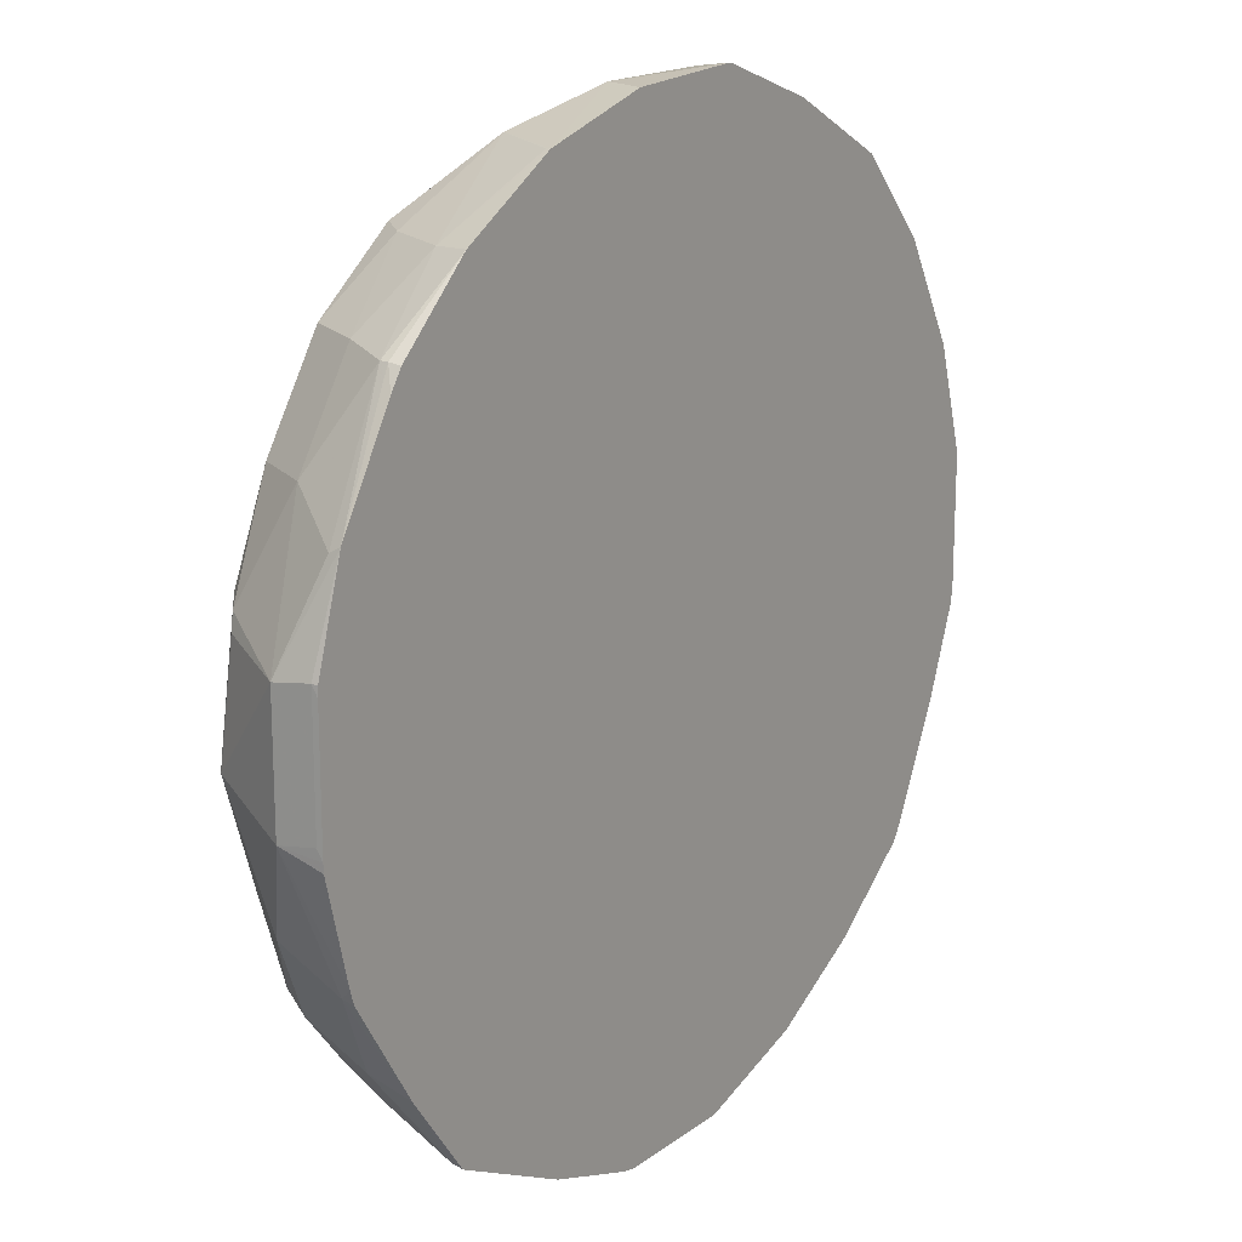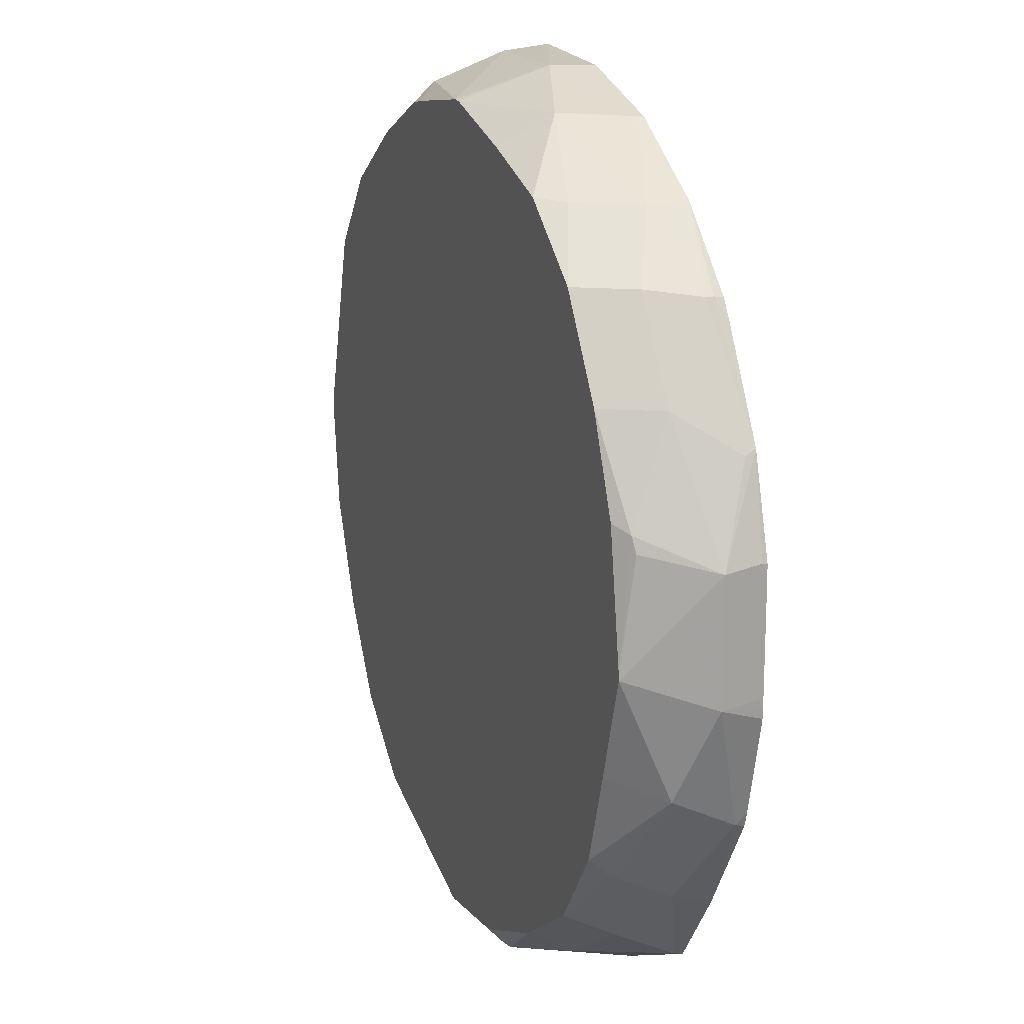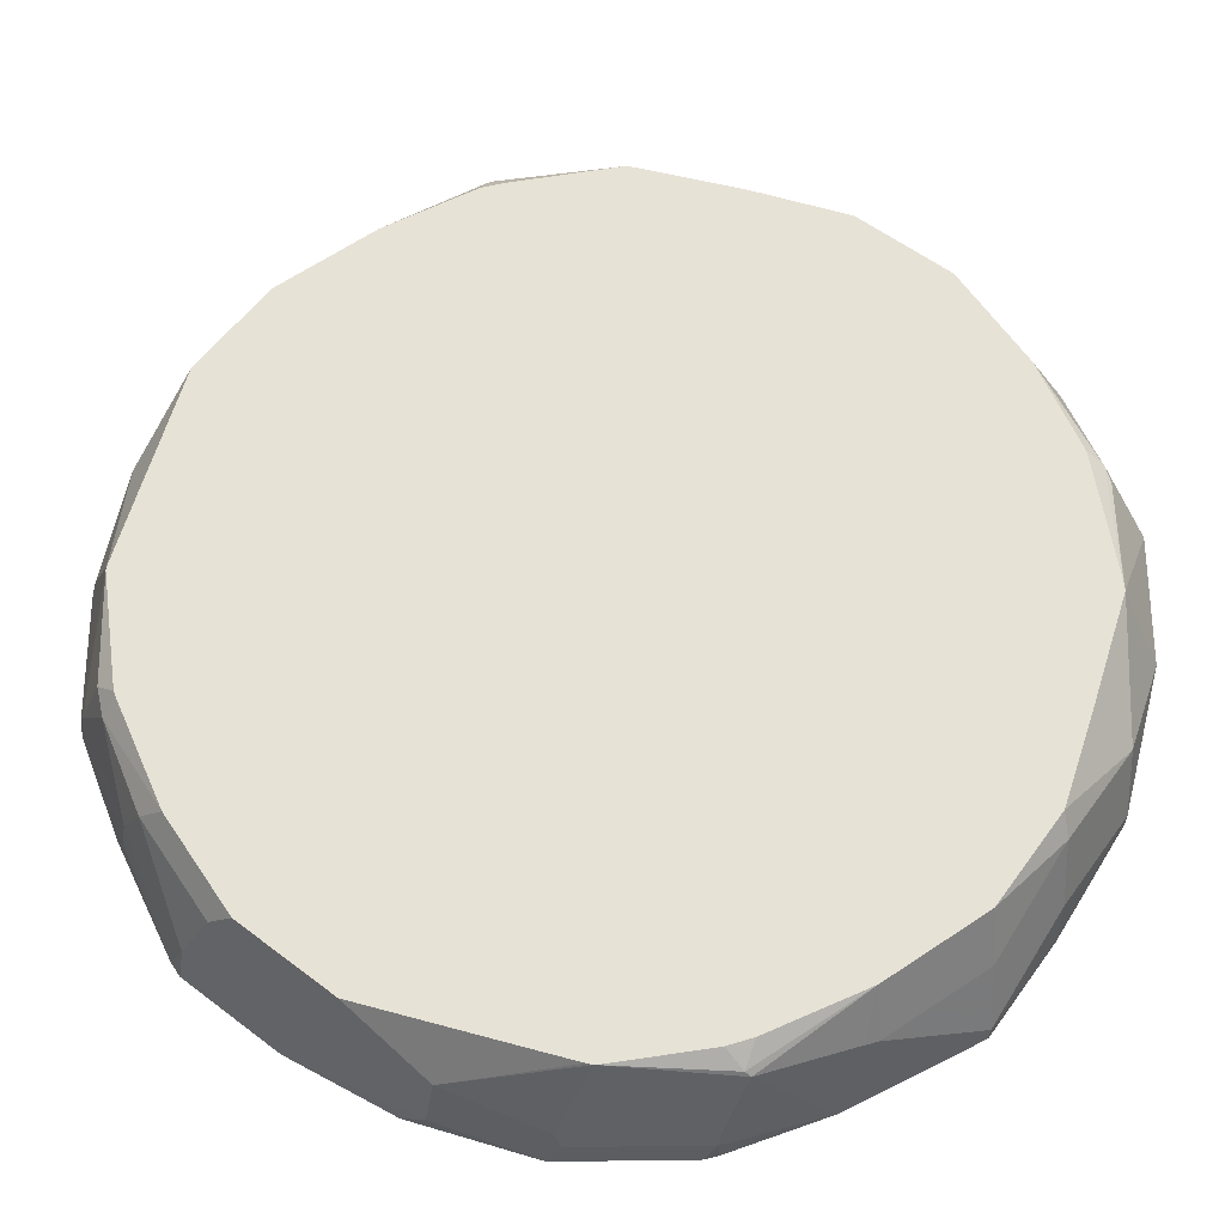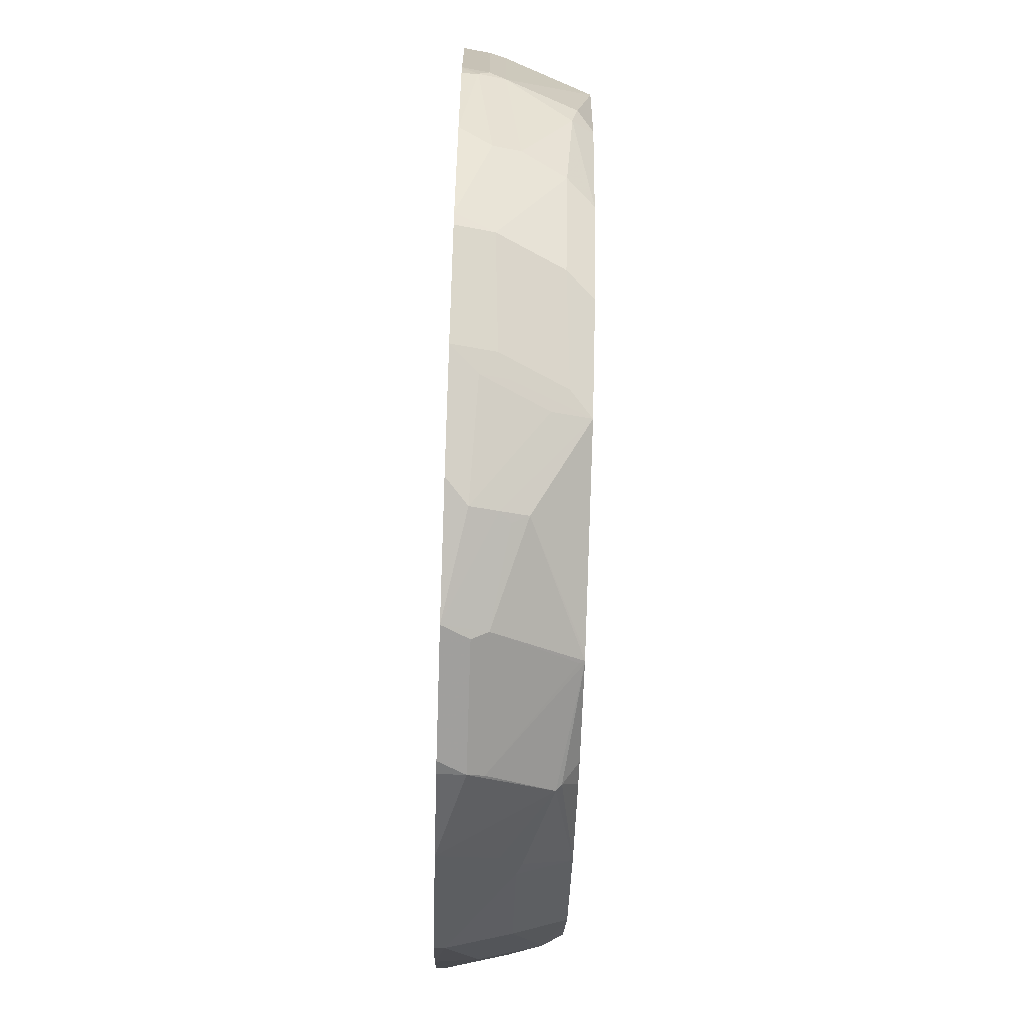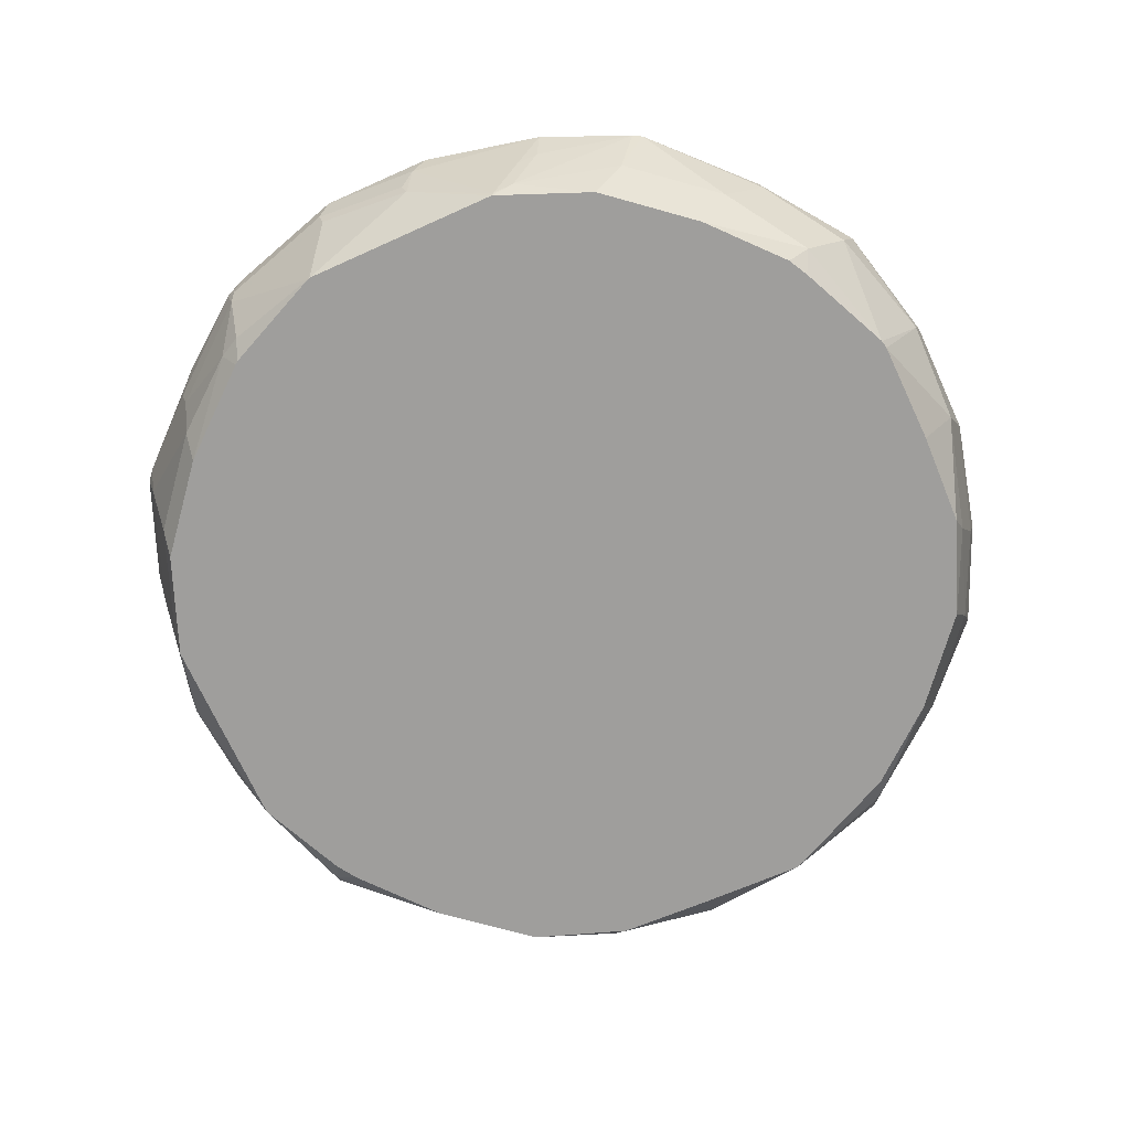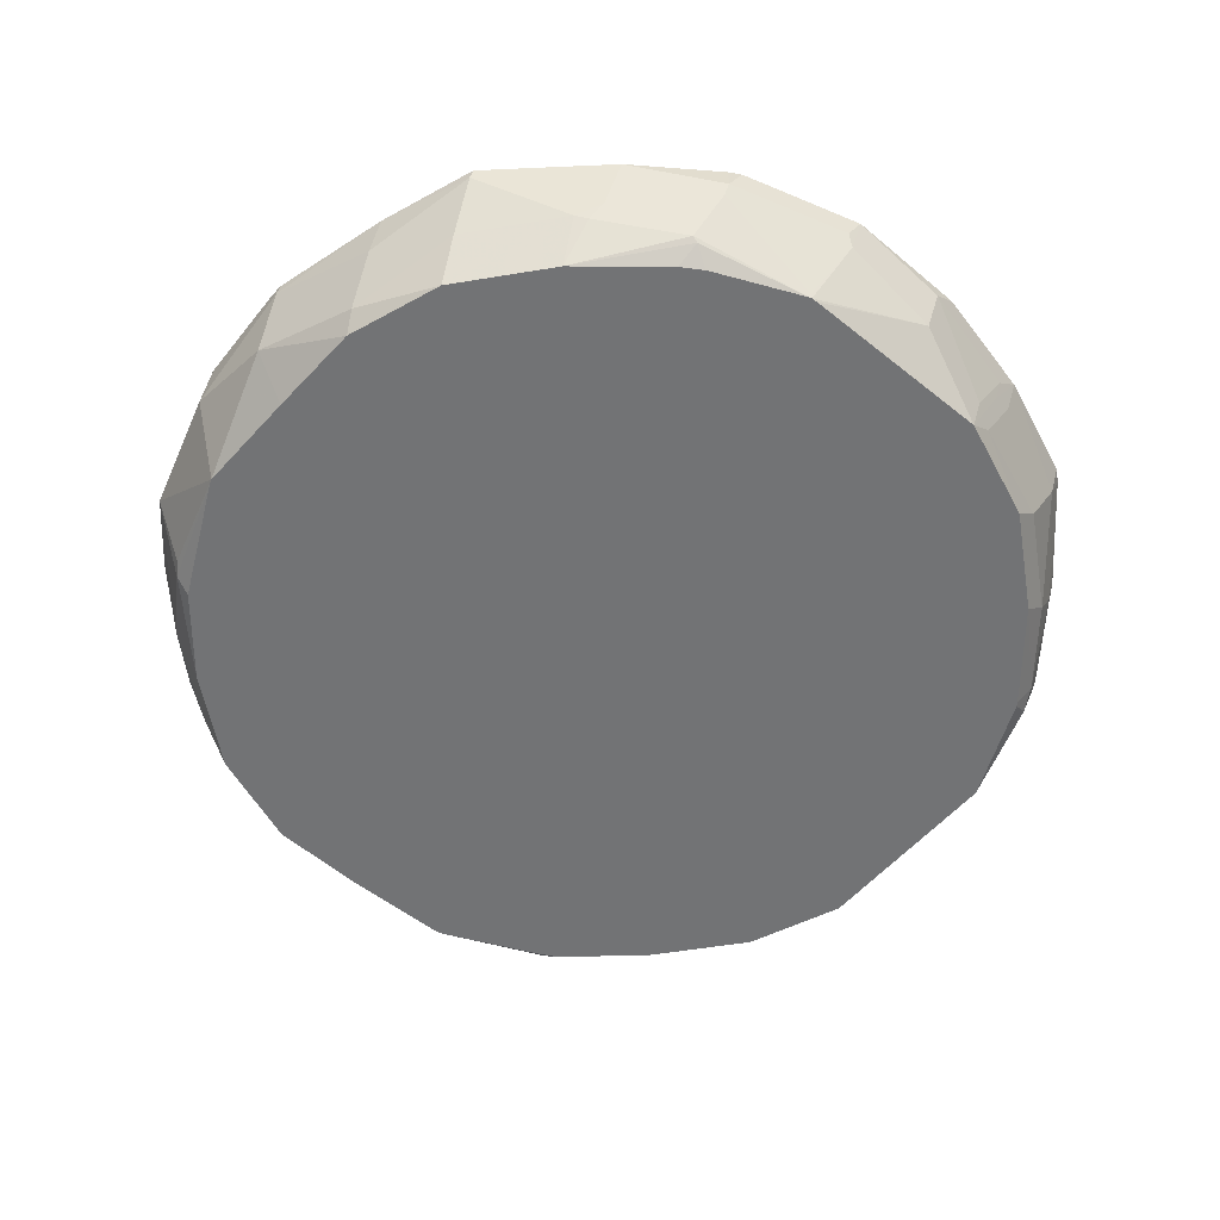
<metadata>
{"format":"obj","ext":"obj","renderer":"f3d","projection":"perspective","resolution":1024,"background":"white","views":[{"elev":17.3,"azim":125.4,"up":"+Z"},{"elev":17.2,"azim":69.4,"up":"+Z"},{"elev":-28.4,"azim":2.3,"up":"+Z"},{"elev":-71.3,"azim":-91.9,"up":"+Z"},{"elev":-70.9,"azim":-49.3,"up":"+Y"},{"elev":-55.8,"azim":156.1,"up":"+Y"}]}
</metadata>
<code>
v 0.2978 -0.3937 0.05046
v 0.2961 -0.3702 0.05381
v 0.2768 -0.3668 0.1146
v 0.2776 -0.3735 0.111
v 0.2557 -0.4106 0.1346
v 0.2725 -0.4392 0.07067
v 0.2759 -0.4375 0.06056
v 0.2764 -0.4473 -0.01241
v 0.2978 -0.3937 -0.03028
v 0.2961 -0.3702 -0.02687
v 0.2957 -0.3668 0.04717
v 0.2954 -0.3668 0.05316
v 0.2389 -0.3668 0.1783
v 0.2321 -0.3735 0.1918
v 0.2321 -0.3786 0.1918
v 0.2365 -0.4473 0.1348
v 0.2154 -0.4106 0.1952
v 0.2623 -0.4473 0.07566
v 0.2759 -0.4473 -0.006715
v 0.255 -0.4473 -0.07969
v 0.2776 -0.4139 -0.09086
v 0.2776 -0.3735 -0.111
v 0.2793 -0.3668 -0.1043
v 0.2954 -0.3668 -0.03921
v 0.2957 -0.3668 -0.03357
v 0.2308 -0.3668 0.1905
v 0.1814 -0.3668 0.2371
v 0.175 -0.3904 0.2355
v 0.1961 -0.4473 0.1954
v 0.1548 -0.4308 0.2355
v 0.2348 -0.4473 -0.1403
v 0.2372 -0.4341 -0.1514
v 0.2765 -0.3668 -0.1132
v 0.2372 -0.3937 -0.1716
v 0.2348 -0.3668 -0.1806
v 0.1153 -0.3668 0.2761
v 0.1144 -0.3702 0.2759
v 0.09082 -0.4139 0.2776
v 0.1412 -0.4473 0.2372
v 0.1957 -0.4473 -0.1941
v 0.1968 -0.4139 -0.212
v 0.1968 -0.3735 -0.2322
v 0.1957 -0.3668 -0.2344
v 0.04012 -0.3668 0.2977
v 0.03027 -0.3937 0.2978
v 0.01343 -0.4473 0.2759
v 0.08056 -0.4473 0.2573
v 0.1351 -0.4473 -0.2345
v 0.1363 -0.4139 -0.2524
v 0.1211 -0.4038 -0.2625
v 0.1149 -0.3668 -0.2748
v -0.04036 -0.3668 0.3021
v -0.05044 -0.3937 0.2978
v 0.007718 -0.4473 0.2764
v 0.07328 -0.4473 -0.2614
v 0.06728 -0.4375 -0.2759
v 0.07066 -0.4341 -0.2776
v 0.1278 -0.4173 -0.2557
v 0.05382 -0.3836 -0.2961
v 0.05382 -0.3668 -0.2961
v -0.04263 -0.3668 0.3017
v -0.1111 -0.3735 0.2776
v -0.07067 -0.4341 0.2776
v -0.06053 -0.4375 0.2759
v -0.06053 -0.4473 0.2667
v 0.05743 -0.4473 -0.2661
v -0.006211 -0.4473 -0.2749
v 0.05551 -0.3937 -0.2928
v -0.0269 -0.3836 -0.2961
v 0.04507 -0.3668 -0.2982
v -0.1133 -0.3668 0.2765
v -0.1312 -0.4139 0.2574
v -0.1918 -0.3735 0.2372
v -0.07544 -0.4473 0.2636
v -0.1335 -0.4473 0.2361
v -0.007726 -0.4473 -0.2749
v -0.006677 -0.4442 -0.2759
v -0.03028 -0.3937 -0.2928
v -0.03564 -0.3668 -0.2982
v -0.1868 -0.3668 0.2372
v -0.1918 -0.4139 0.217
v -0.1968 -0.3735 0.2322
v -0.1941 -0.4473 0.1956
v -0.01146 -0.4473 -0.2739
v -0.09083 -0.4139 -0.2725
v -0.08745 -0.4038 -0.2759
v -0.09421 -0.3971 -0.2759
v -0.09759 -0.3803 -0.2793
v -0.1124 -0.3668 -0.2739
v -0.1884 -0.3668 0.2355
v -0.2322 -0.4341 0.1565
v -0.2369 -0.3668 0.1827
v -0.2322 -0.3937 0.1767
v -0.237 -0.4473 0.1424
v -0.1366 -0.4473 -0.2376
v -0.1413 -0.424 -0.2423
v -0.1615 -0.3836 -0.2423
v -0.177 -0.3668 -0.2376
v -0.2372 -0.4442 0.1438
v -0.2372 -0.4038 0.164
v -0.2762 -0.3668 0.1126
v -0.2776 -0.3836 0.1035
v -0.2725 -0.4139 0.09588
v -0.2749 -0.4473 0.01397
v -0.1514 -0.4341 -0.2322
v -0.1716 -0.3937 -0.2322
v -0.1581 -0.4005 -0.2389
v -0.1932 -0.4473 -0.1932
v -0.2335 -0.3668 -0.1932
v -0.2288 -0.3904 -0.1885
v -0.2975 -0.3668 0.04135
v -0.2759 -0.4038 0.09417
v -0.2928 -0.3937 0.0353
v -0.2759 -0.4442 0.01344
v -0.2749 -0.4473 0.01238
v -0.2086 -0.4308 -0.1885
v -0.2336 -0.4473 -0.1326
v -0.2389 -0.3668 -0.1851
v -0.249 -0.4308 -0.1279
v -0.2625 -0.4038 -0.1211
v -0.2961 -0.3836 0.03365
v -0.2975 -0.3668 -0.03938
v -0.2928 -0.3937 -0.05043
v -0.2759 -0.4375 -0.05384
v -0.2647 -0.4473 -0.06154
v -0.2637 -0.4473 -0.06406
v -0.2725 -0.4341 -0.07064
v -0.2739 -0.3668 -0.1124
v -0.2658 -0.387 -0.1245
v -0.2961 -0.3836 -0.04708
v -0.2974 -0.3668 -0.04185
v -0.2961 -0.3769 -0.05384
v -0.2961 -0.3668 -0.05384
f 73 80 82
f 75 81 83
f 76 84 85
f 73 82 81
f 72 81 75
f 67 77 68
f 71 80 73
f 69 78 79
f 68 77 78
f 67 76 77
f 76 85 78
f 72 73 81
f 76 78 77
f 85 87 86
f 78 86 87
f 78 87 79
f 79 87 88
f 79 88 89
f 80 90 82
f 81 82 91
f 81 91 83
f 82 90 92
f 82 92 93
f 82 93 91
f 83 91 94
f 84 95 85
f 63 75 74
f 85 95 87
f 78 85 86
f 63 72 75
f 48 57 58
f 63 74 65
f 45 54 46
f 48 55 56
f 48 56 57
f 87 95 88
f 48 58 49
f 49 58 50
f 50 58 57
f 50 57 51
f 51 57 59
f 51 59 60
f 52 61 53
f 53 61 62
f 53 62 63
f 53 63 54
f 63 65 64
f 54 64 65
f 55 66 56
f 56 66 67
f 56 67 57
f 57 67 68
f 57 68 59
f 59 69 79
f 59 79 70
f 59 70 60
f 59 68 78
f 59 78 69
f 61 71 62
f 62 72 63
f 62 71 73
f 62 73 72
f 54 63 64
f 88 95 96
f 105 108 116
f 88 97 98
f 110 120 118
f 111 121 112
f 111 122 130
f 111 130 121
f 112 121 113
f 113 121 130
f 113 130 123
f 113 123 114
f 114 123 115
f 115 123 124
f 115 124 125
f 117 126 127
f 117 127 119
f 118 120 129
f 118 129 128
f 119 127 120
f 120 127 123
f 120 123 129
f 122 131 132
f 122 132 130
f 123 130 132
f 123 132 129
f 123 127 124
f 124 127 126
f 124 126 125
f 128 129 132
f 128 132 133
f 131 133 132
f 45 53 54
f 110 119 120
f 110 116 119
f 109 110 118
f 108 119 116
f 88 98 89
f 91 99 94
f 91 93 100
f 91 100 99
f 92 100 93
f 92 101 102
f 92 102 100
f 94 99 103
f 94 103 104
f 95 105 106
f 95 106 107
f 95 107 97
f 95 97 96
f 95 108 105
f 88 96 97
f 97 107 98
f 98 106 110
f 98 110 109
f 99 102 103
f 99 100 102
f 101 111 102
f 102 111 112
f 102 112 103
f 103 112 113
f 103 113 104
f 104 113 114
f 104 114 115
f 105 116 110
f 105 110 106
f 108 117 119
f 98 107 106
f 45 52 53
f 3 89 98
f 43 50 51
f 3 101 92
f 3 92 90
f 3 90 80
f 3 80 71
f 3 71 61
f 3 61 52
f 3 52 44
f 3 44 36
f 3 36 27
f 3 27 26
f 3 26 13
f 3 13 14
f 3 14 15
f 3 15 4
f 4 15 5
f 5 16 6
f 5 15 17
f 5 17 29
f 5 29 16
f 6 18 19
f 6 19 7
f 6 16 18
f 7 19 8
f 8 19 18
f 8 18 16
f 8 16 29
f 8 29 39
f 8 39 47
f 8 47 46
f 3 111 101
f 8 46 54
f 3 122 111
f 3 133 131
f 1 2 3
f 1 3 4
f 1 4 5
f 44 52 45
f 1 6 7
f 1 7 8
f 1 8 9
f 1 9 10
f 1 10 2
f 2 10 25
f 2 25 11
f 2 11 12
f 2 12 3
f 3 12 11
f 3 11 25
f 3 25 24
f 3 24 23
f 3 23 33
f 3 33 35
f 3 35 43
f 3 43 51
f 3 51 60
f 3 60 70
f 3 70 79
f 3 79 89
f 3 98 109
f 3 109 118
f 3 118 128
f 3 128 133
f 3 131 122
f 8 54 65
f 1 5 6
f 8 74 75
f 21 31 32
f 21 32 34
f 21 34 22
f 22 33 23
f 22 34 35
f 22 35 33
f 27 36 28
f 28 36 37
f 28 37 38
f 28 38 30
f 29 30 39
f 30 38 39
f 31 40 32
f 32 40 41
f 32 41 42
f 32 42 34
f 34 42 35
f 35 42 43
f 36 44 45
f 36 45 38
f 36 38 37
f 38 45 46
f 38 46 47
f 38 47 39
f 40 48 49
f 40 49 41
f 41 49 42
f 43 49 50
f 8 65 74
f 20 31 21
f 17 30 29
f 42 49 43
f 15 28 17
f 17 28 30
f 8 83 94
f 8 94 104
f 8 104 115
f 8 115 125
f 8 125 126
f 8 126 117
f 8 117 108
f 8 108 95
f 8 95 84
f 8 84 76
f 8 76 67
f 8 67 66
f 8 66 55
f 8 55 48
f 8 75 83
f 8 40 31
f 8 48 40
f 15 27 28
f 14 26 27
f 13 26 14
f 9 25 10
f 9 24 25
f 14 27 15
f 9 22 23
f 9 21 22
f 8 21 9
f 8 20 21
f 8 31 20
f 9 23 24

</code>
